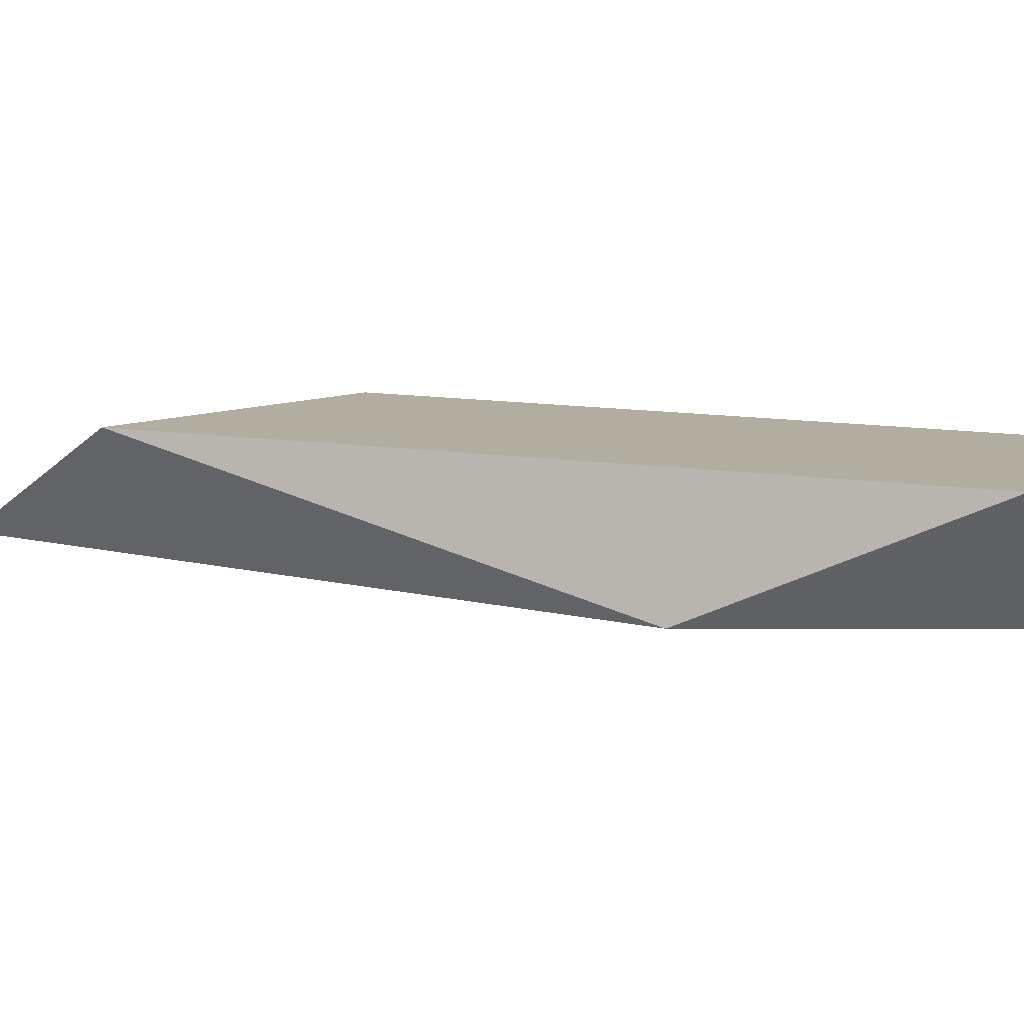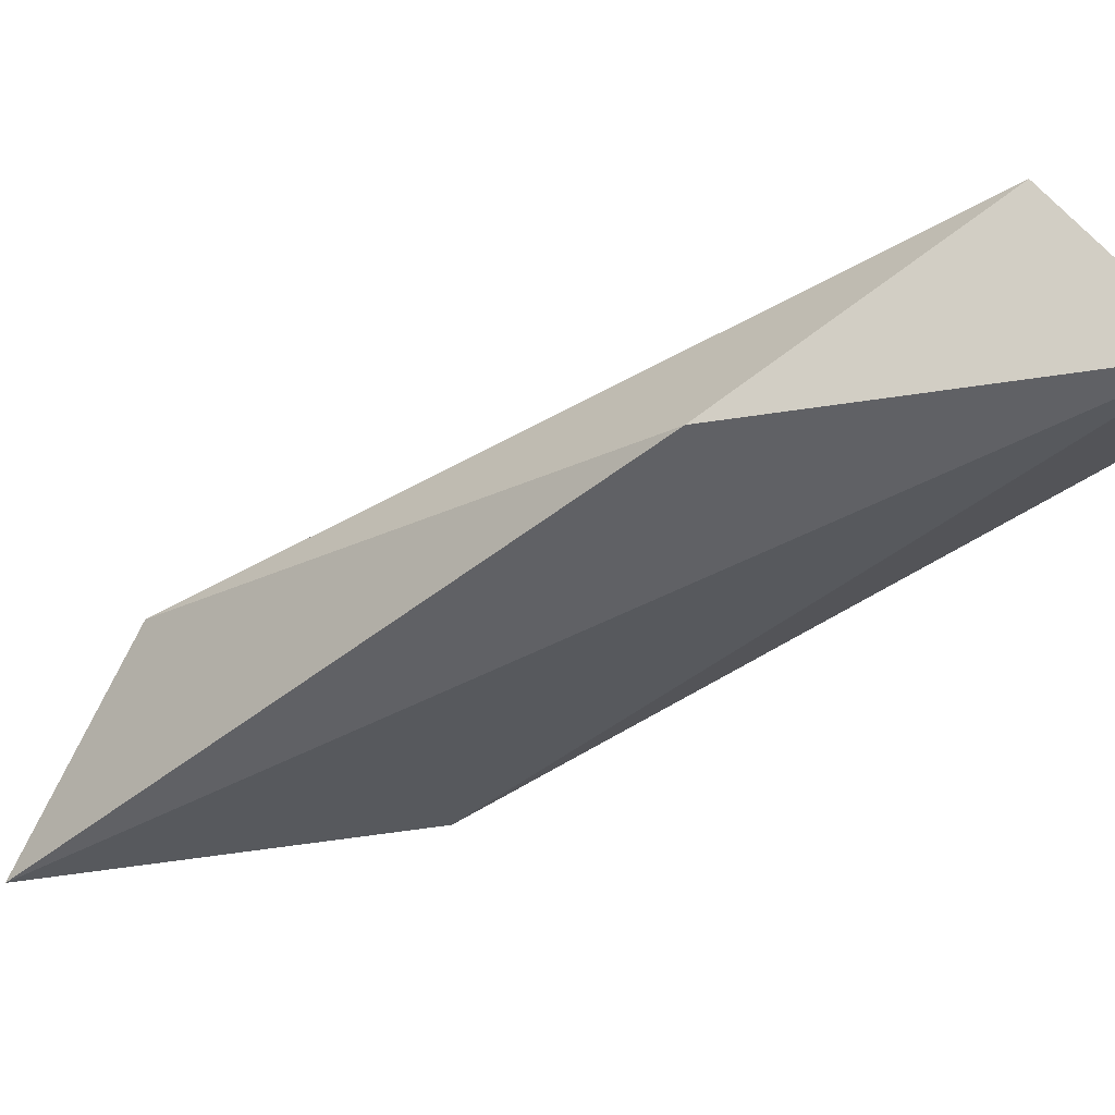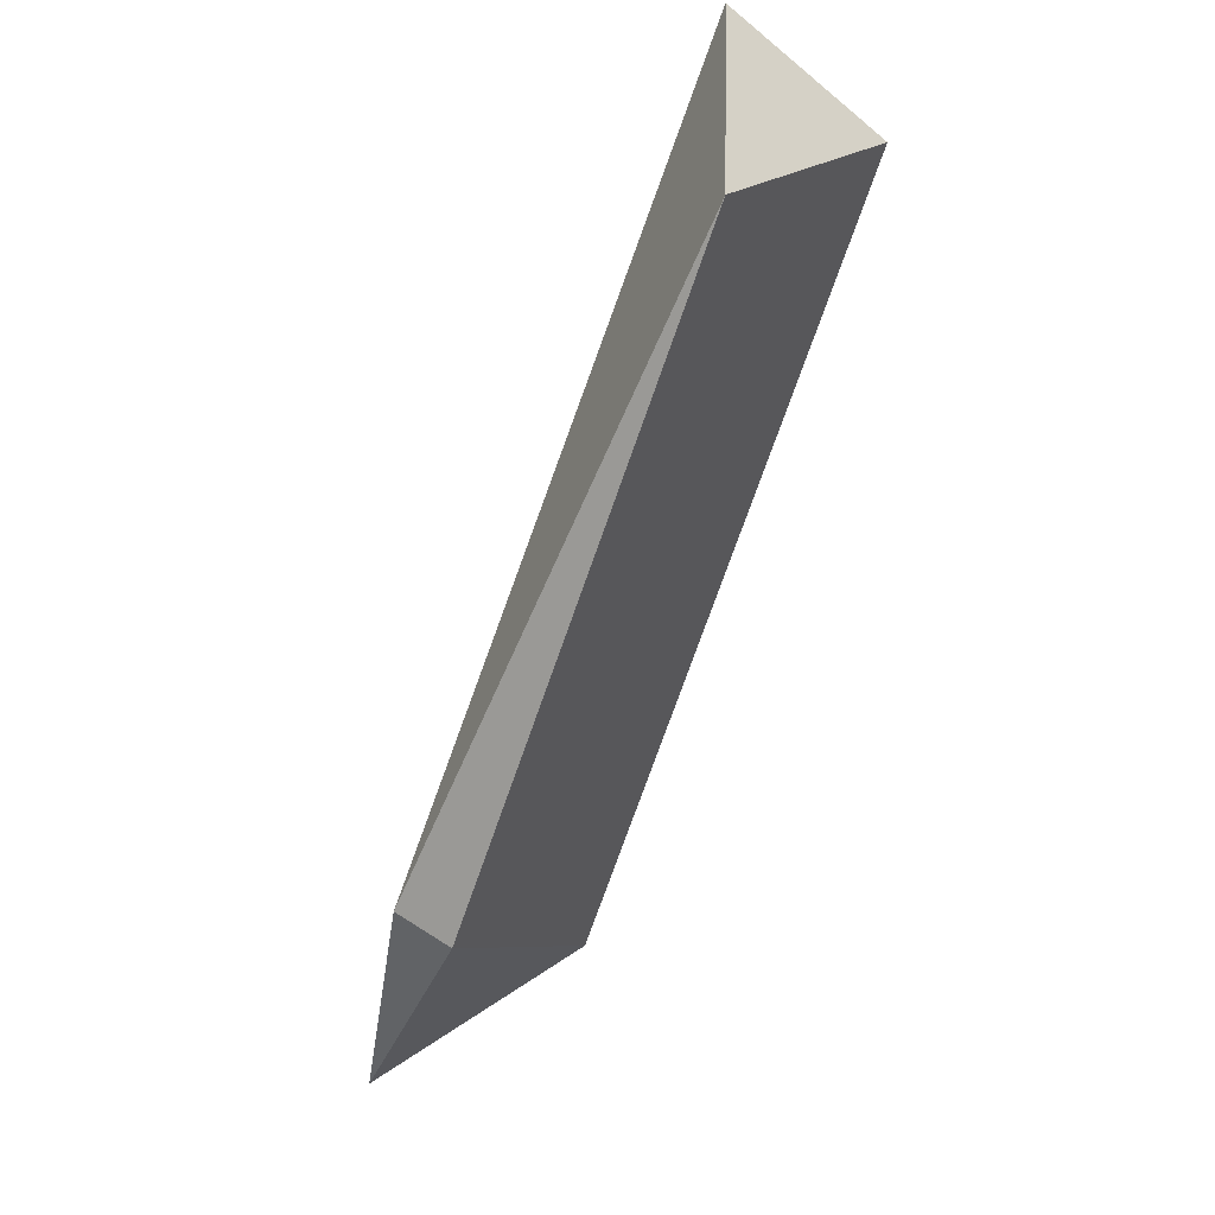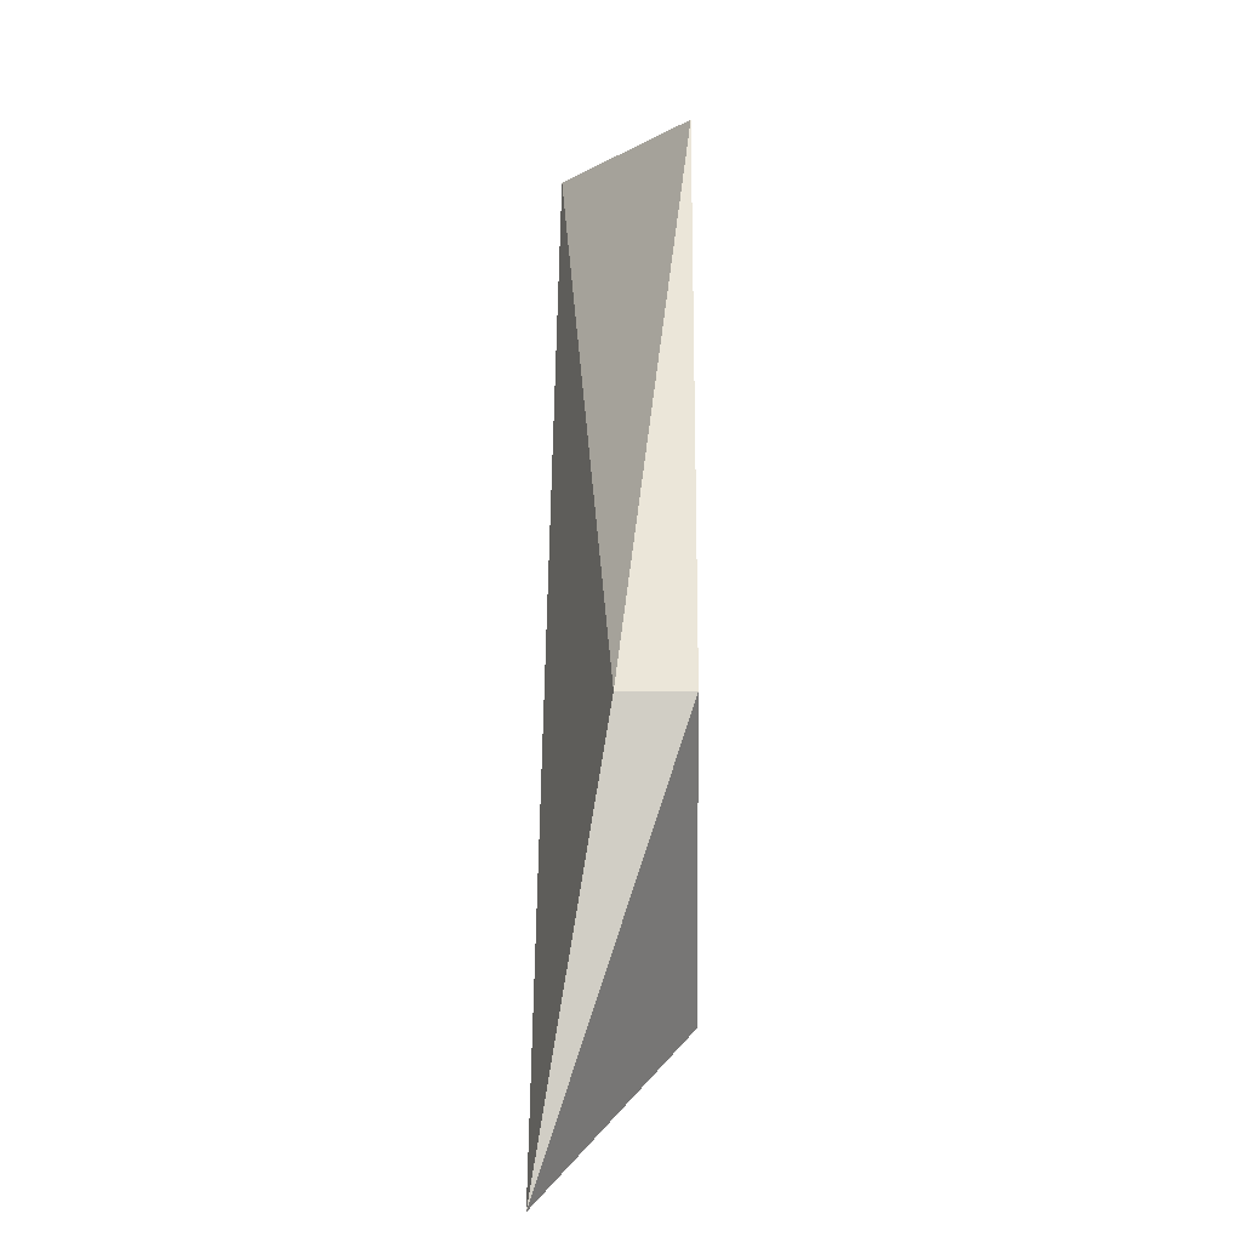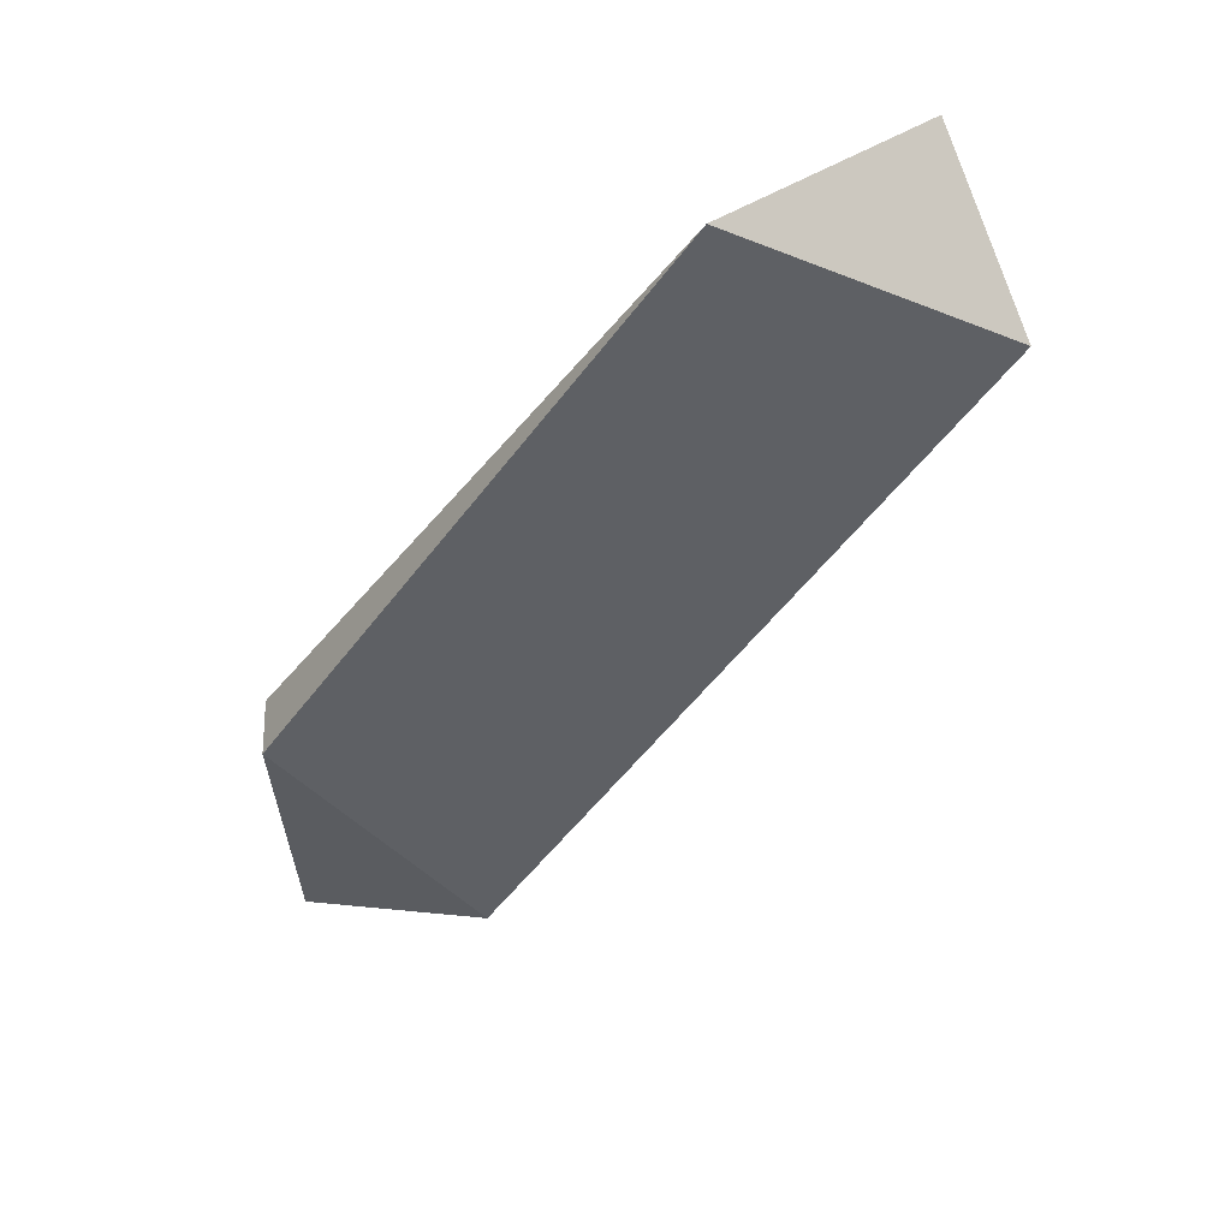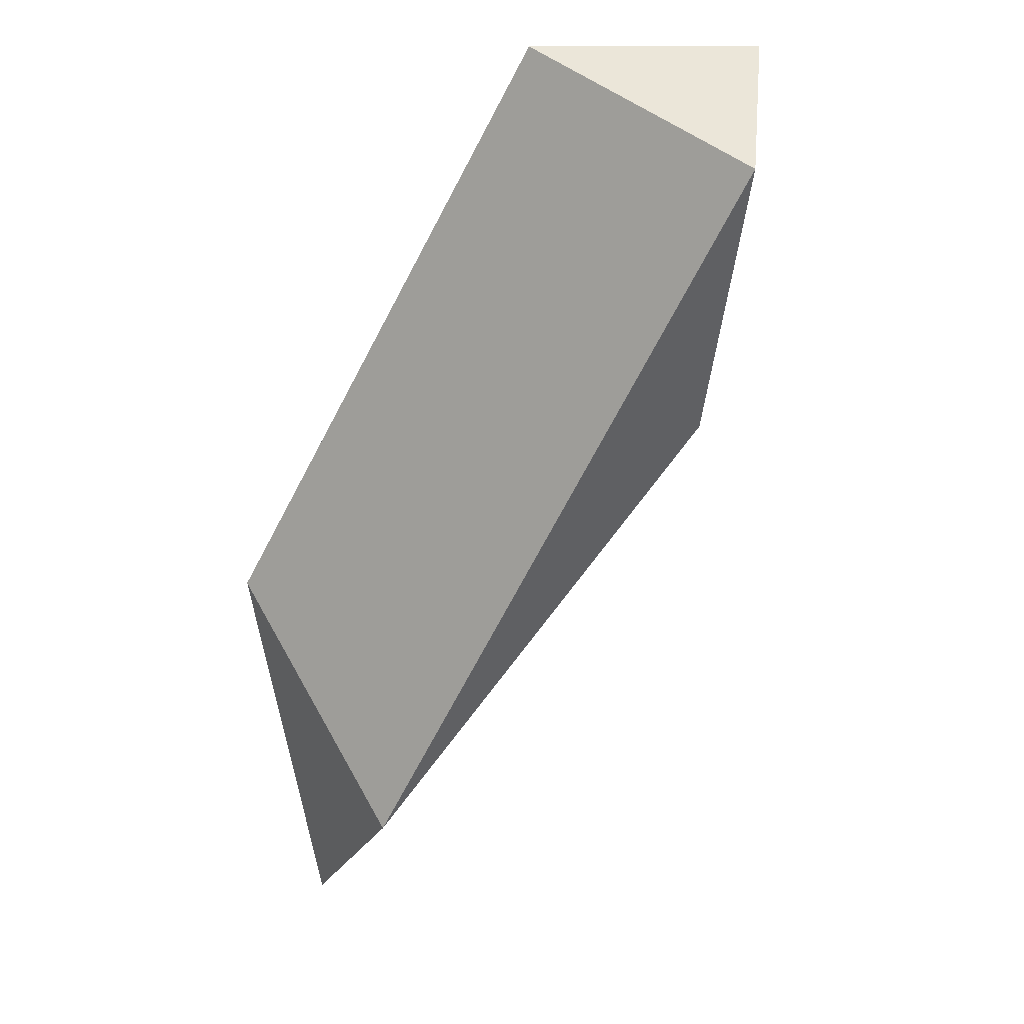
<metadata>
{"format":"obj","ext":"obj","renderer":"f3d","projection":"perspective","resolution":1024,"background":"white","views":[{"elev":10.5,"azim":-99.0,"up":"+Y"},{"elev":-47.2,"azim":-89.5,"up":"+Y"},{"elev":51.3,"azim":125.4,"up":"+Z"},{"elev":-7.6,"azim":91.0,"up":"+Z"},{"elev":46.2,"azim":177.1,"up":"+Z"},{"elev":6.6,"azim":-145.9,"up":"+Z"}]}
</metadata>
<code>
v -0.2795 0.3329 -0.1068
v -0.2372 0.3435 -0.1226
v -0.2372 0.3382 -0.1226
v -0.2689 0.3435 -0.07504
v -0.2531 0.3435 -0.1437
v -0.2372 0.3329 -0.1543
v -0.2901 0.3435 -0.08562
v -0.2848 0.3329 -0.07504
f 4 7 8
f 3 2 4
f 4 2 5
f 5 2 6
f 2 3 6
f 1 5 6
f 5 1 7
f 4 5 7
f 3 4 8
f 1 6 8
f 6 3 8
f 7 1 8

</code>
